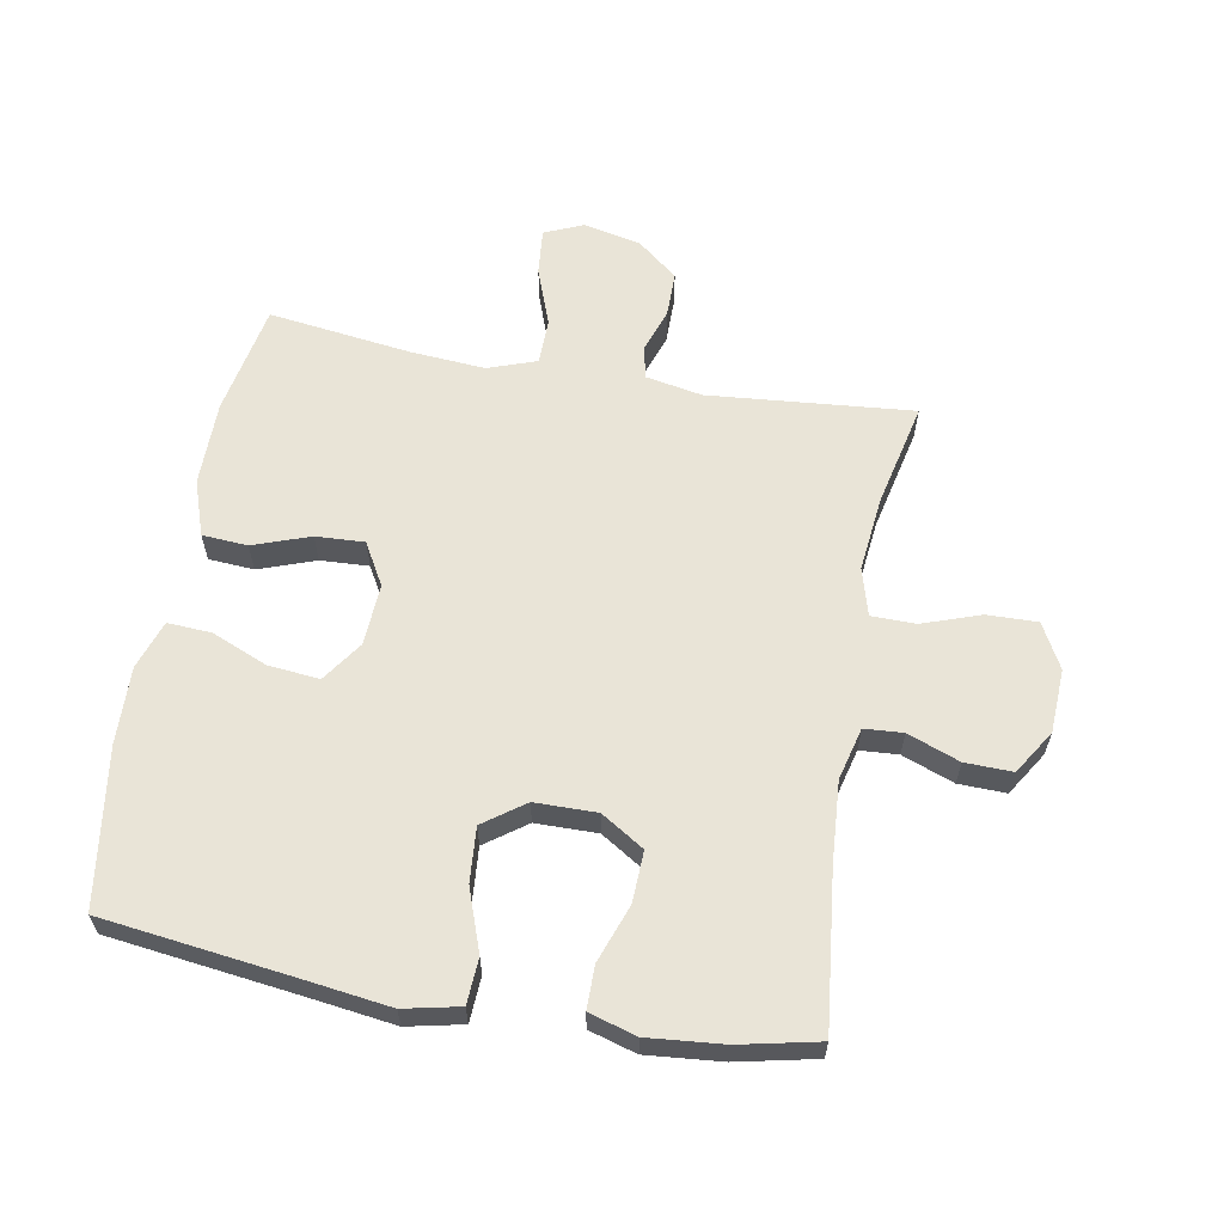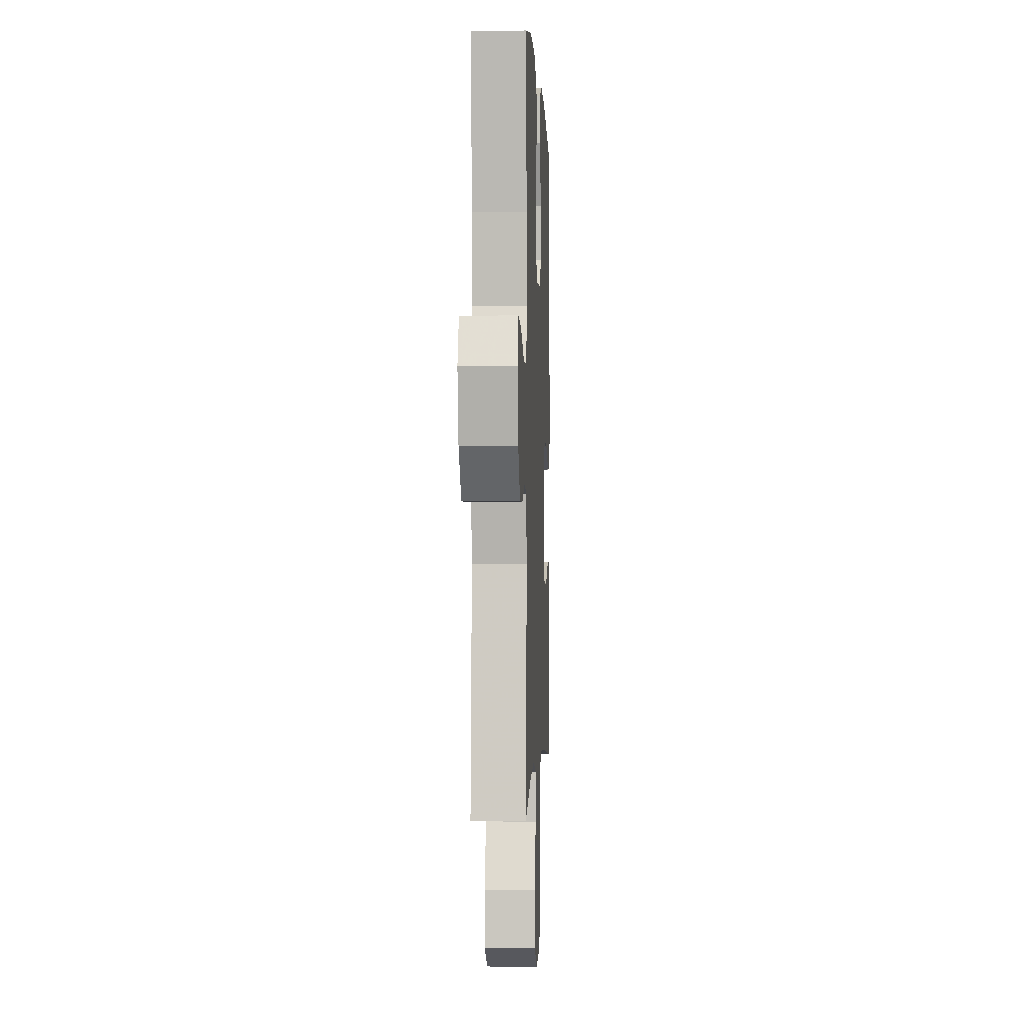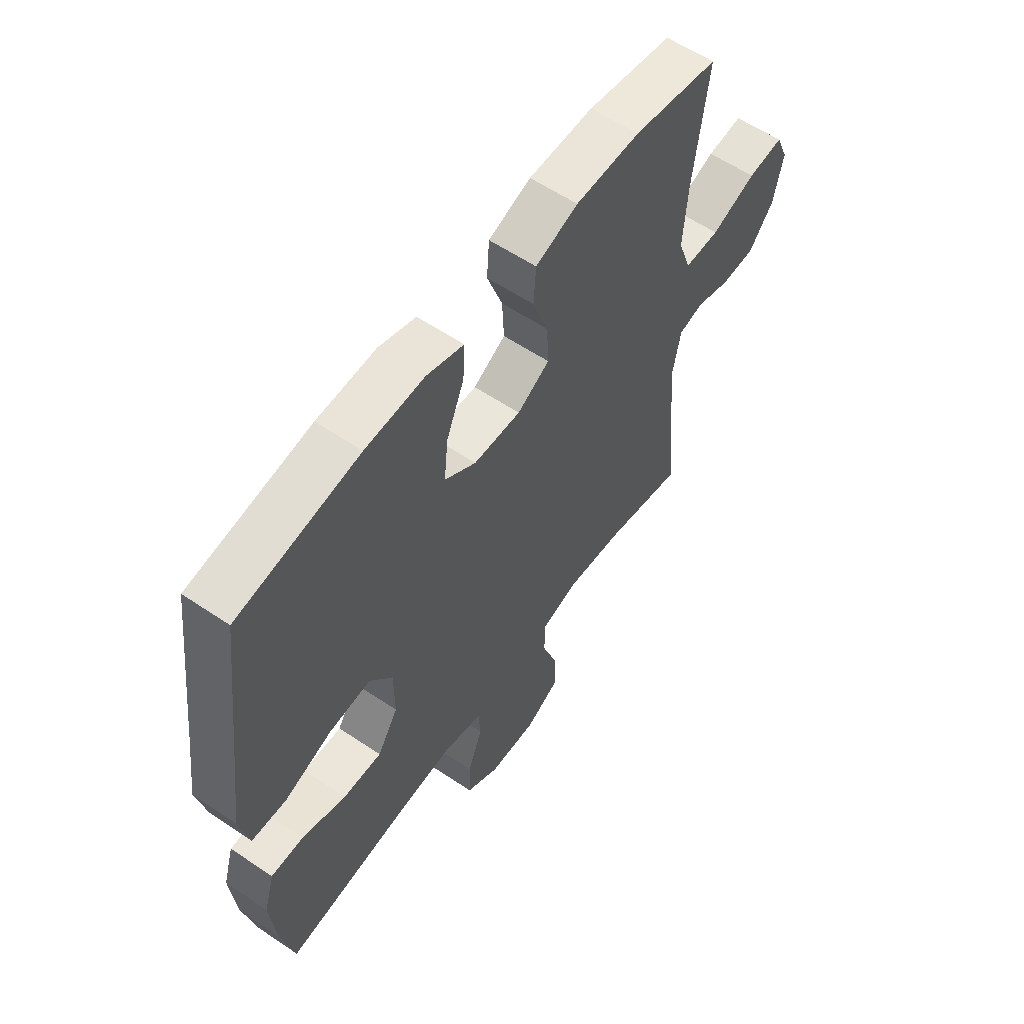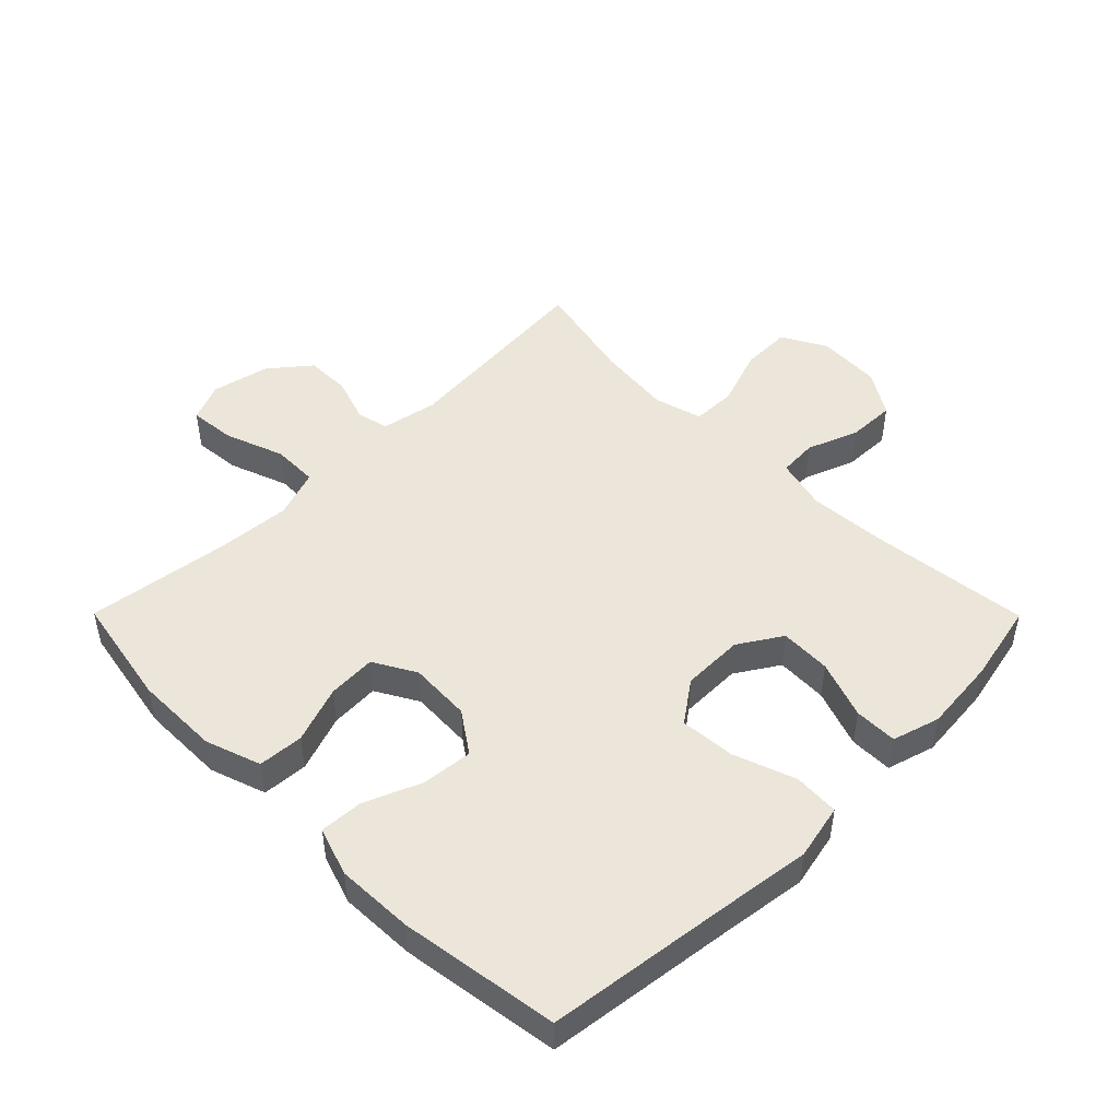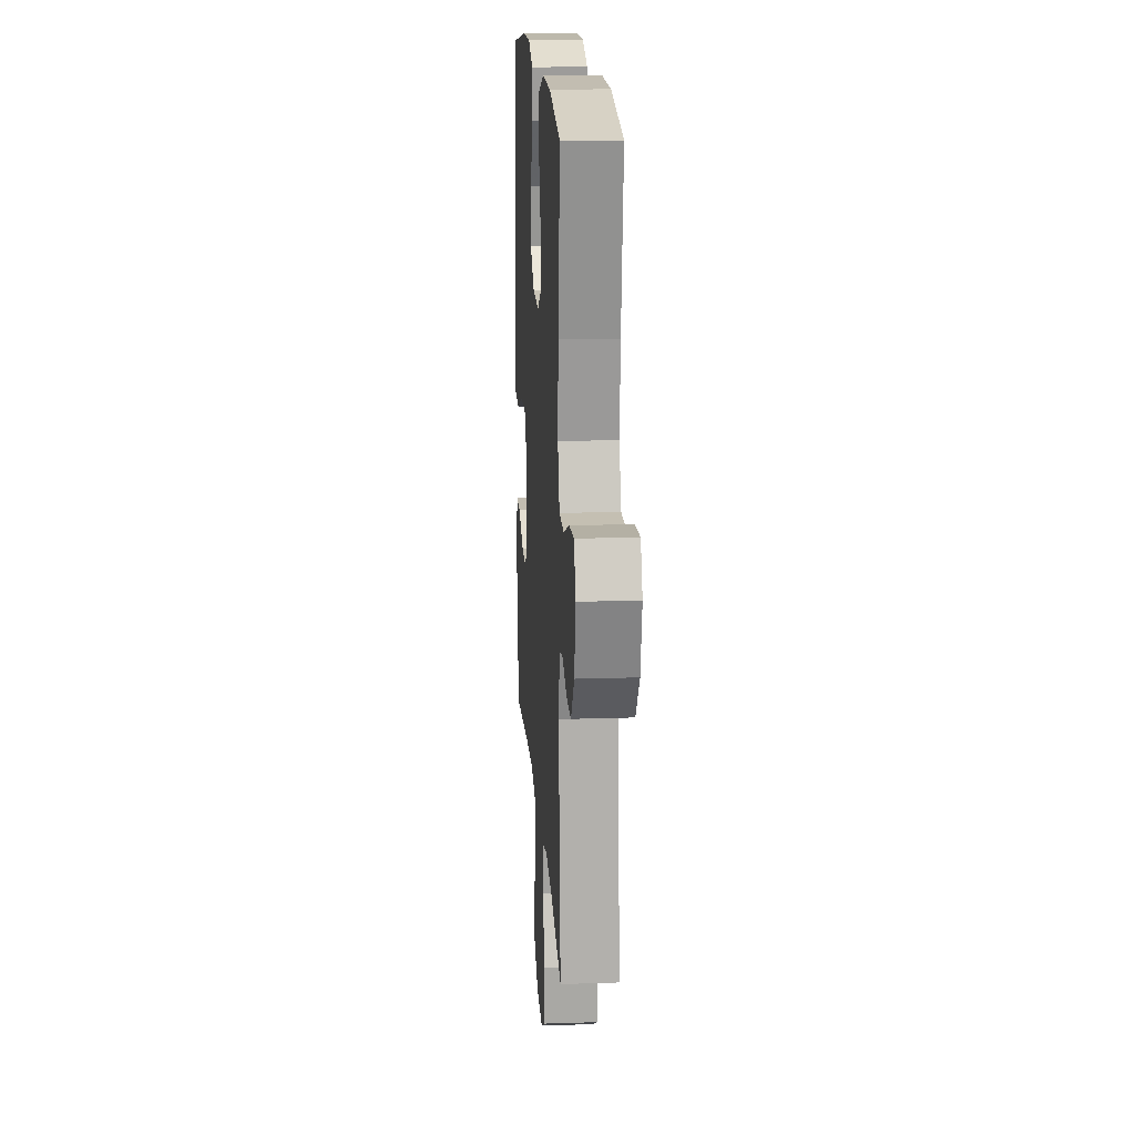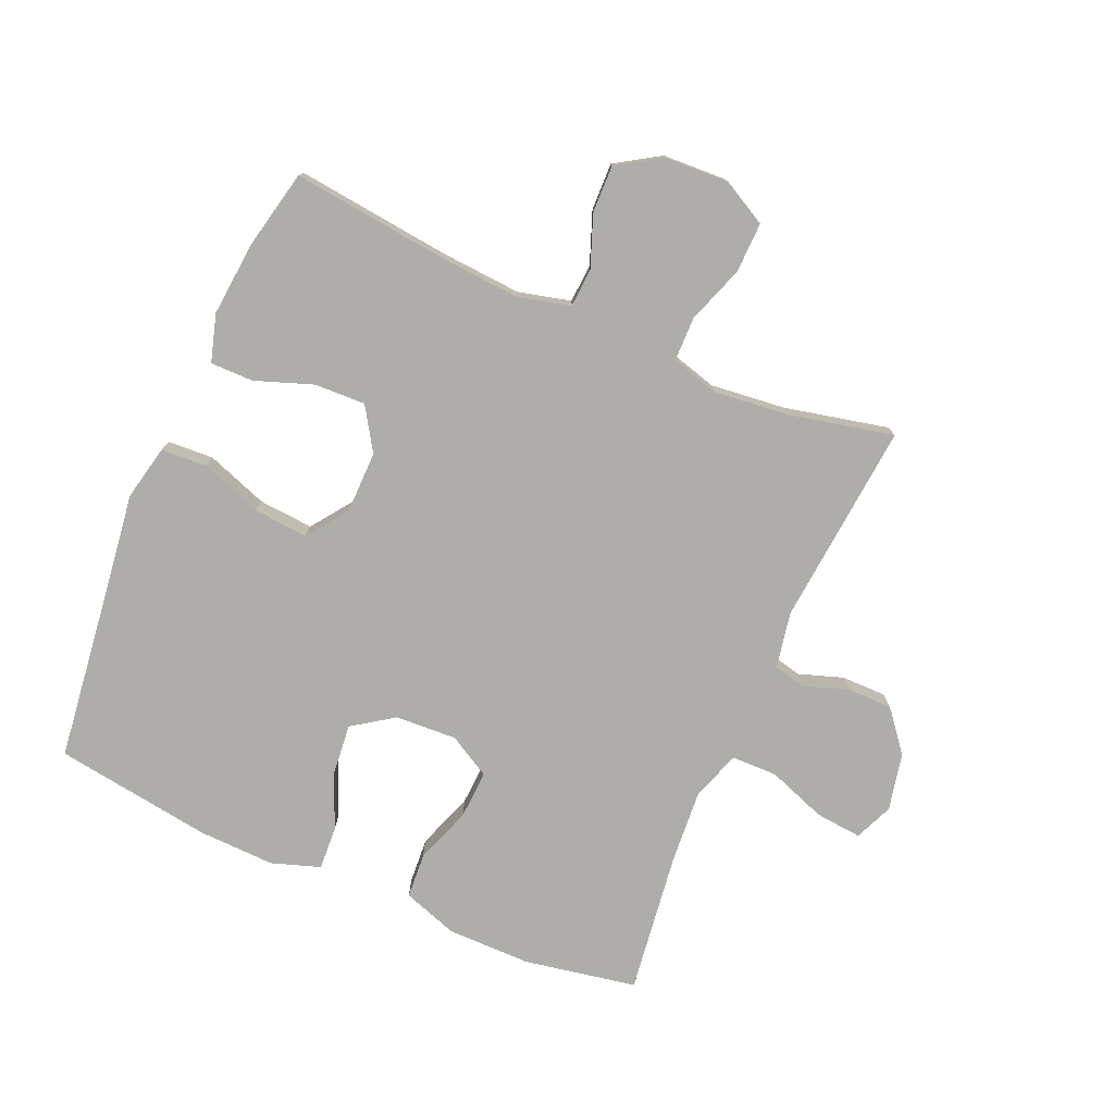
<metadata>
{"format":"obj","ext":"obj","renderer":"f3d","projection":"perspective","resolution":1024,"background":"white","views":[{"elev":61.1,"azim":100.2,"up":"+Y"},{"elev":-0.7,"azim":-87.5,"up":"+Z"},{"elev":58.9,"azim":124.8,"up":"+Z"},{"elev":48.2,"azim":45.2,"up":"+Y"},{"elev":16.9,"azim":-93.8,"up":"+Z"},{"elev":-77.1,"azim":156.5,"up":"+Y"}]}
</metadata>
<code>
v 0.5 0.07 0.5
v 0.538 0.07 0.199
v 0.556 0.07 0.064
v 0.537 0.07 -0.024
v 0.465 0.07 -0.028
v 0.367 0.07 0.007
v 0.28 0.07 0.014
v 0.233 0.07 -0.051
v 0.232 0.07 -0.149
v 0.275 0.07 -0.217
v 0.356 0.07 -0.214
v 0.448 0.07 -0.181
v 0.516 0.07 -0.181
v 0.538 0.07 -0.256
v 0.527 0.07 -0.375
v 0.5 0.07 -0.5
v 0.252 0.07 -0.472
v 0.124 0.07 -0.463
v 0.041 0.07 -0.484
v 0.037 0.07 -0.545
v 0.068 0.07 -0.627
v 0.07 0.07 -0.702
v 0 0.07 -0.746
v -0.101 0.07 -0.751
v -0.172 0.07 -0.713
v -0.17 0.07 -0.633
v -0.138 0.07 -0.541
v -0.139 0.07 -0.471
v -0.215 0.07 -0.45
v -0.334 0.07 -0.463
v -0.5 0.07 -0.5
v -0.471 0.07 -0.176
v -0.488 0.07 -0.087
v -0.539 0.07 -0.075
v -0.61 0.07 -0.099
v -0.682 0.07 -0.099
v -0.734 0.07 -0.035
v -0.754 0.07 0.057
v -0.728 0.07 0.118
v -0.654 0.07 0.111
v -0.561 0.07 0.077
v -0.488 0.07 0.078
v -0.461 0.07 0.155
v -0.47 0.07 0.274
v -0.5 0.07 0.5
v -0.322 0.07 0.533
v -0.188 0.07 0.533
v -0.1 0.07 0.503
v -0.095 0.07 0.431
v -0.127 0.07 0.341
v -0.131 0.07 0.264
v -0.064 0.07 0.226
v 0.034 0.07 0.231
v 0.099 0.07 0.276
v 0.091 0.07 0.357
v 0.054 0.07 0.446
v 0.05 0.07 0.515
v 0.127 0.07 0.541
v 0.249 0.07 0.537
v 0.5 0 0.5
v 0.538 0 0.199
v 0.556 0 0.064
v 0.537 0 -0.024
v 0.465 0 -0.028
v 0.367 0 0.007
v 0.28 0 0.014
v 0.233 0 -0.051
v 0.232 0 -0.149
v 0.275 0 -0.217
v 0.356 0 -0.214
v 0.448 0 -0.181
v 0.516 0 -0.181
v 0.538 0 -0.256
v 0.527 0 -0.375
v 0.5 0 -0.5
v 0.252 0 -0.472
v 0.124 0 -0.463
v 0.041 0 -0.484
v 0.037 0 -0.545
v 0.068 0 -0.627
v 0.07 0 -0.702
v 0 0 -0.746
v -0.101 0 -0.751
v -0.172 0 -0.713
v -0.17 0 -0.633
v -0.138 0 -0.541
v -0.139 0 -0.471
v -0.215 0 -0.45
v -0.334 0 -0.463
v -0.5 0 -0.5
v -0.471 0 -0.176
v -0.488 0 -0.087
v -0.539 0 -0.075
v -0.61 0 -0.099
v -0.682 0 -0.099
v -0.734 0 -0.035
v -0.754 0 0.057
v -0.728 0 0.118
v -0.654 0 0.111
v -0.561 0 0.077
v -0.488 0 0.078
v -0.461 0 0.155
v -0.47 0 0.274
v -0.5 0 0.5
v -0.322 0 0.533
v -0.188 0 0.533
v -0.1 0 0.503
v -0.095 0 0.431
v -0.127 0 0.341
v -0.131 0 0.264
v -0.064 0 0.226
v 0.034 0 0.231
v 0.099 0 0.276
v 0.091 0 0.357
v 0.054 0 0.446
v 0.05 0 0.515
v 0.127 0 0.541
v 0.249 0 0.537
f 58 59 1 2
f 55 56 57 58
f 54 55 58 2
f 53 54 2 3
f 52 53 3 4
f 47 48 49 50
f 47 50 51
f 44 45 46 47
f 43 44 47 51
f 42 43 51 52
f 38 39 40 41
f 38 41 42
f 37 38 42
f 34 35 36 37
f 34 37 42 52
f 30 31 32
f 29 30 32 33
f 28 29 33
f 24 25 26 27
f 24 27 28
f 23 24 28
f 20 21 22 23
f 19 20 23 28
f 18 19 28 33
f 14 15 16 17
f 11 12 13 14
f 10 11 14 17
f 9 10 17 18
f 52 4 5 6
f 52 6 7
f 33 34 52 7
f 8 9 18 33
f 7 8 33
f 61 60 118 117
f 117 116 115 114
f 61 117 114 113
f 62 61 113 112
f 63 62 112 111
f 109 108 107 106
f 110 109 106
f 106 105 104 103
f 110 106 103 102
f 111 110 102 101
f 100 99 98 97
f 101 100 97
f 101 97 96
f 96 95 94 93
f 111 101 96 93
f 91 90 89
f 92 91 89 88
f 92 88 87
f 86 85 84 83
f 87 86 83
f 87 83 82
f 82 81 80 79
f 87 82 79 78
f 92 87 78 77
f 76 75 74 73
f 73 72 71 70
f 76 73 70 69
f 77 76 69 68
f 65 64 63 111
f 66 65 111
f 66 111 93 92
f 92 77 68 67
f 92 67 66
f 1 60 61 2
f 2 61 62 3
f 3 62 63 4
f 4 63 64 5
f 5 64 65 6
f 6 65 66 7
f 7 66 67 8
f 8 67 68 9
f 9 68 69 10
f 10 69 70 11
f 11 70 71 12
f 12 71 72 13
f 13 72 73 14
f 14 73 74 15
f 15 74 75 16
f 16 75 76 17
f 17 76 77 18
f 18 77 78 19
f 19 78 79 20
f 20 79 80 21
f 21 80 81 22
f 22 81 82 23
f 23 82 83 24
f 24 83 84 25
f 25 84 85 26
f 26 85 86 27
f 27 86 87 28
f 28 87 88 29
f 29 88 89 30
f 30 89 90 31
f 31 90 91 32
f 32 91 92 33
f 33 92 93 34
f 34 93 94 35
f 35 94 95 36
f 36 95 96 37
f 37 96 97 38
f 38 97 98 39
f 39 98 99 40
f 40 99 100 41
f 41 100 101 42
f 42 101 102 43
f 43 102 103 44
f 44 103 104 45
f 45 104 105 46
f 46 105 106 47
f 47 106 107 48
f 48 107 108 49
f 49 108 109 50
f 50 109 110 51
f 51 110 111 52
f 52 111 112 53
f 53 112 113 54
f 54 113 114 55
f 55 114 115 56
f 56 115 116 57
f 57 116 117 58
f 58 117 118 59
f 59 118 60 1

</code>
